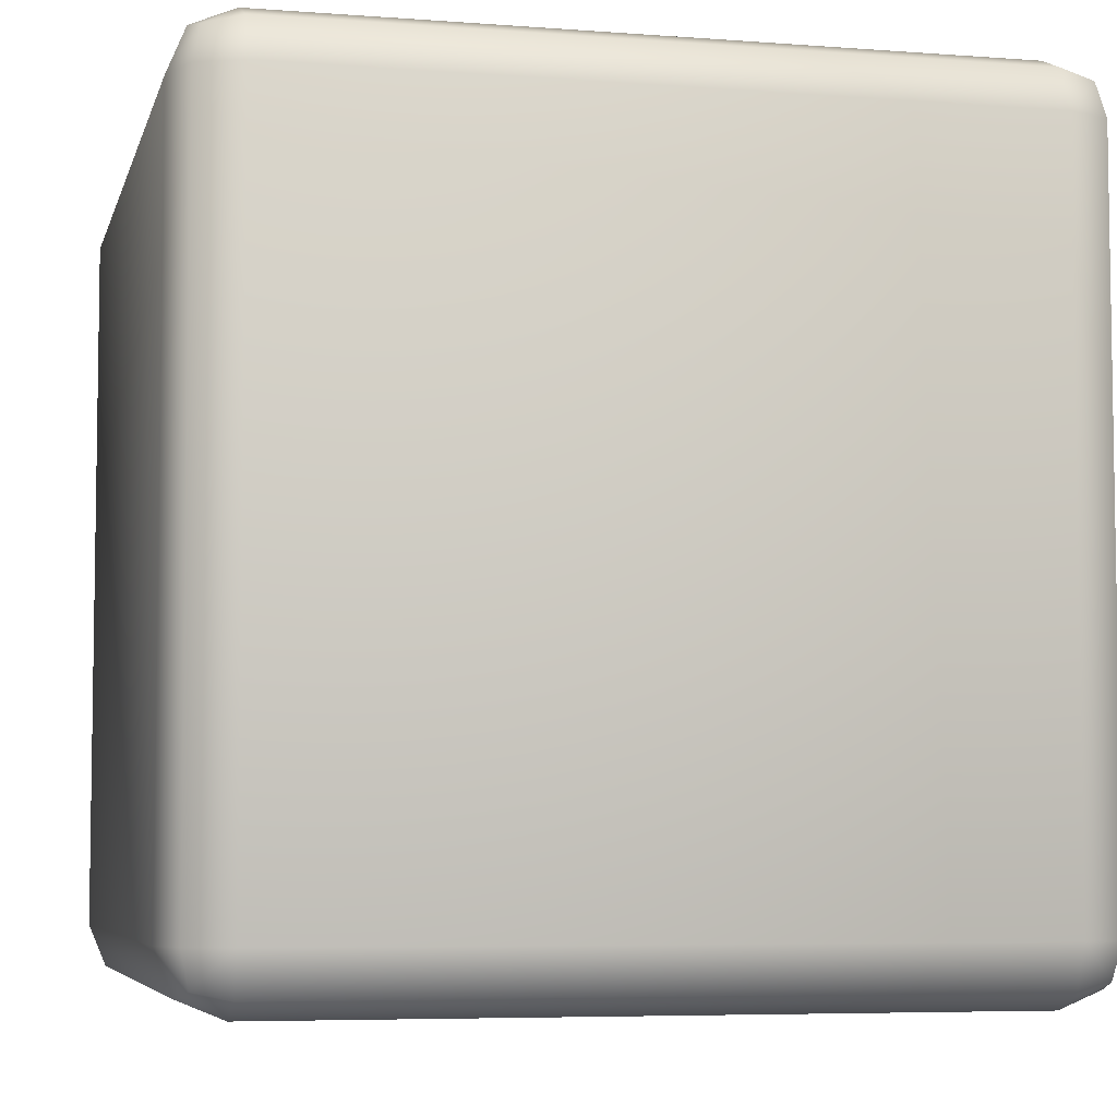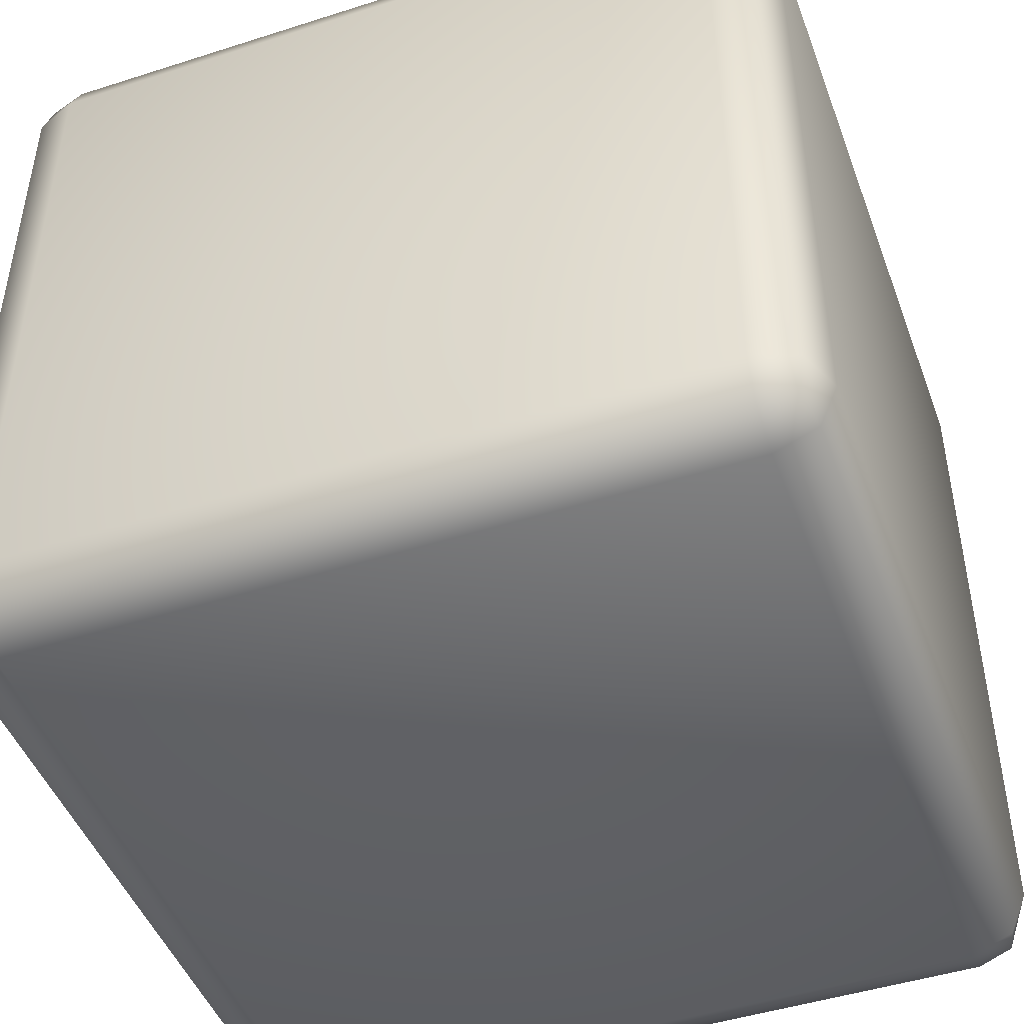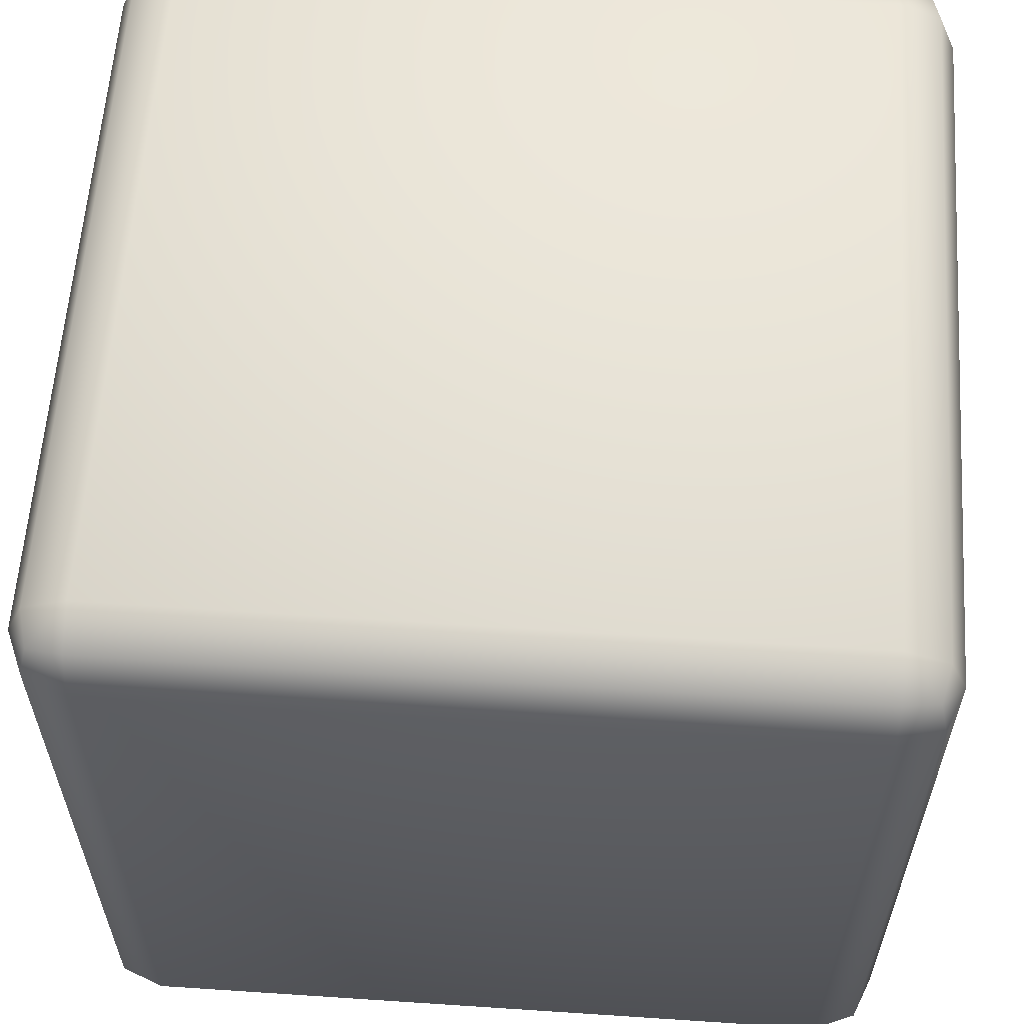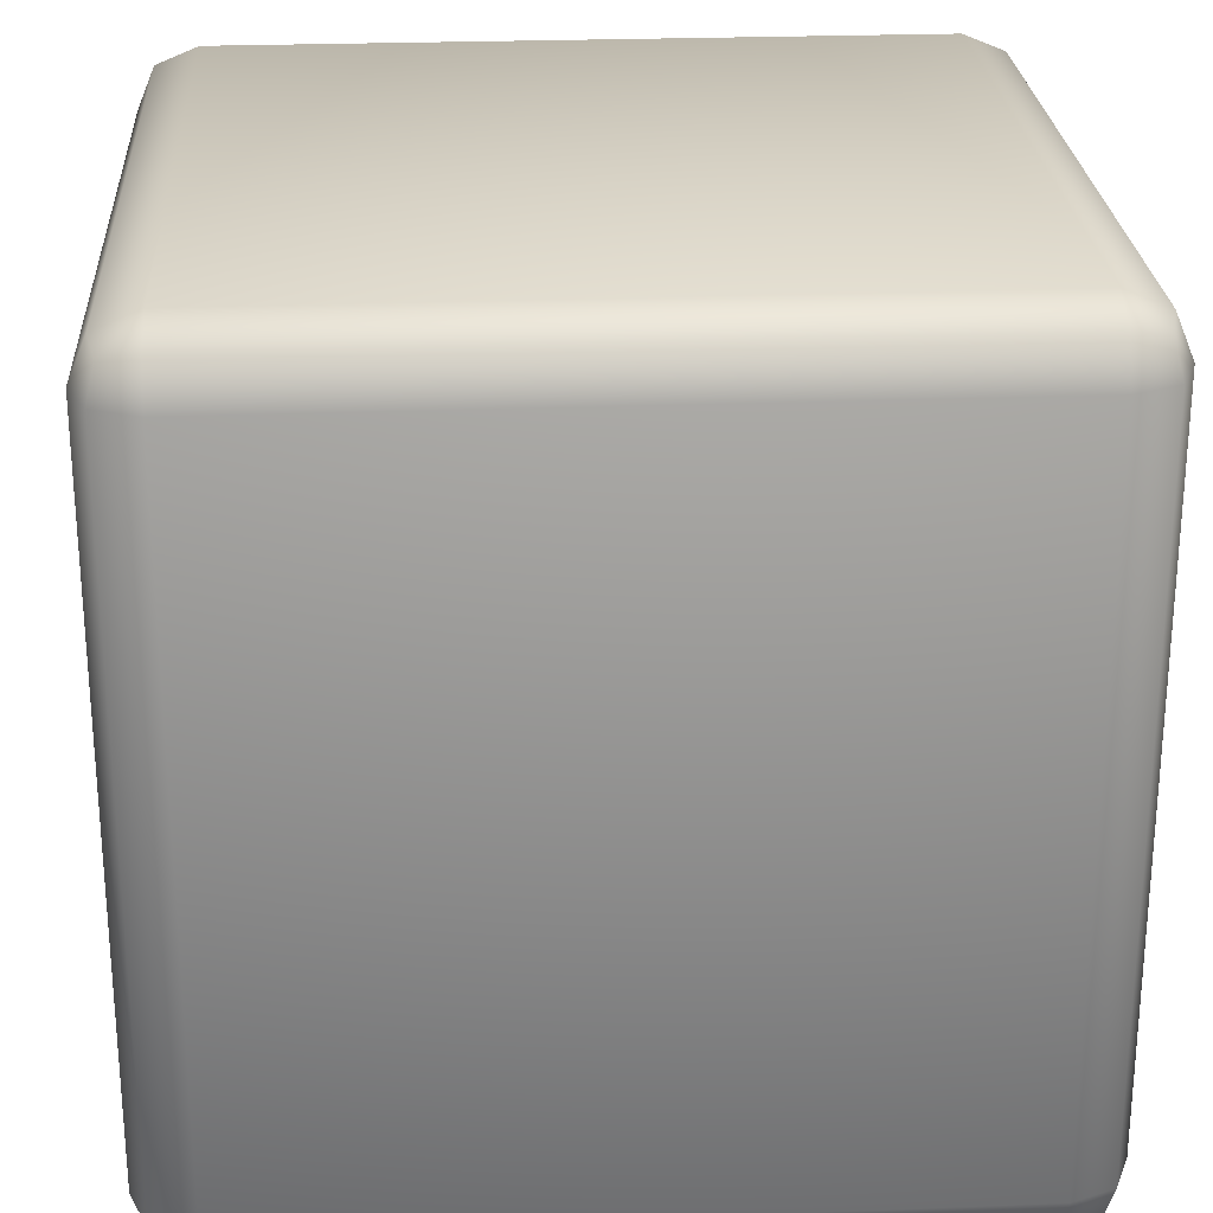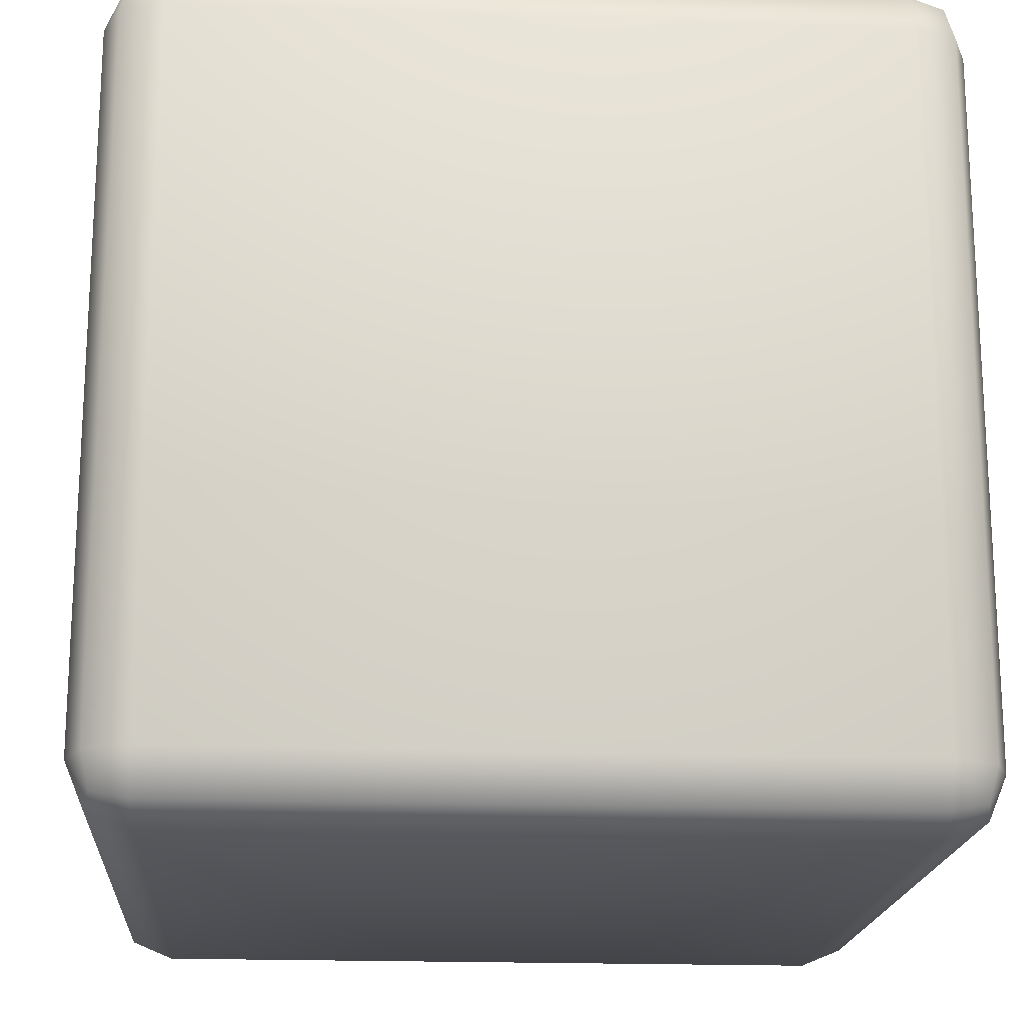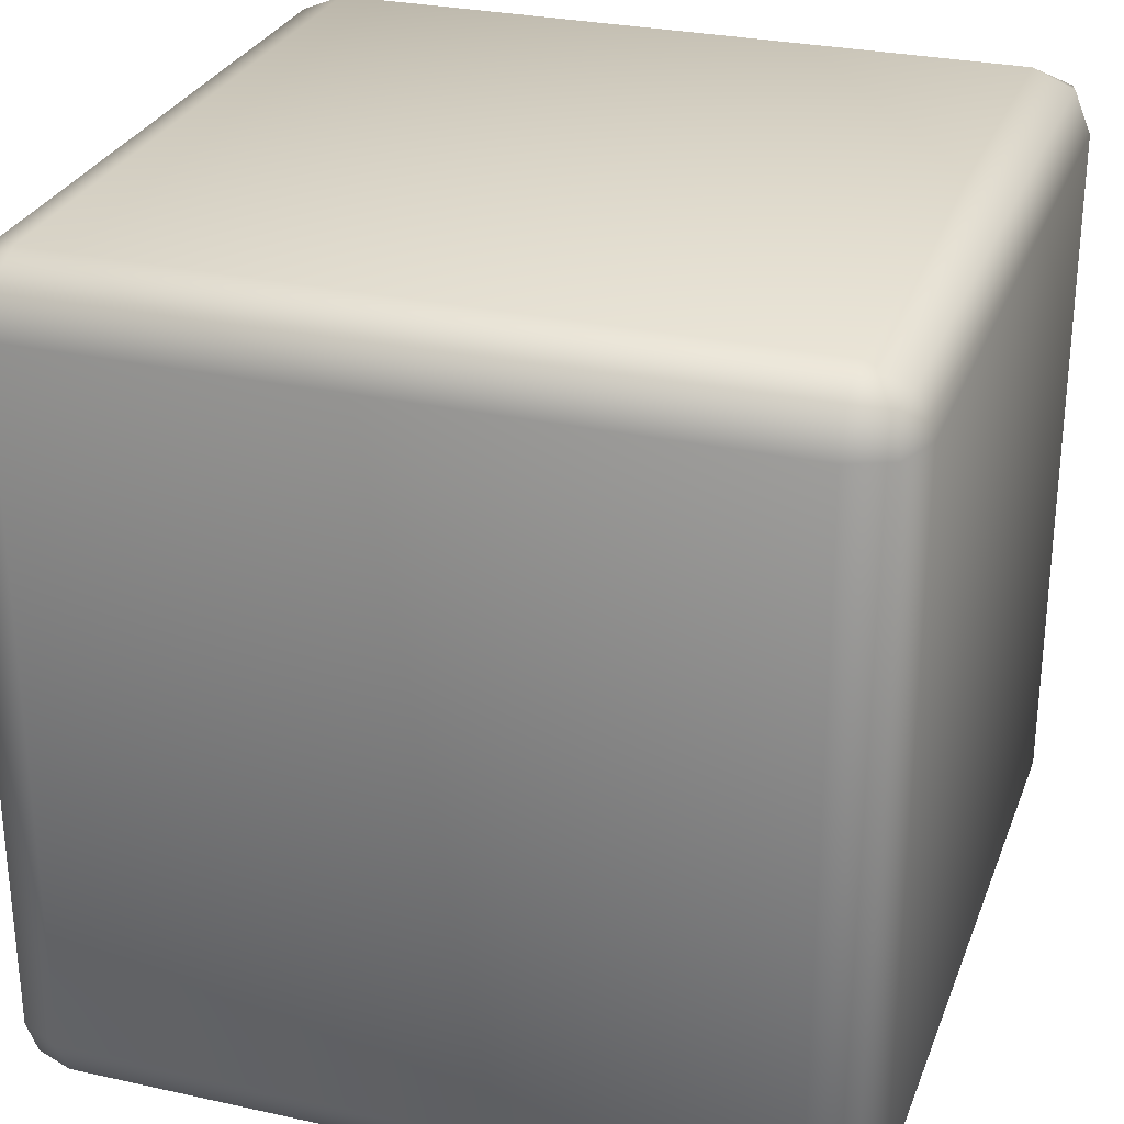
<metadata>
{"format":"obj","ext":"obj","renderer":"f3d","projection":"perspective","resolution":1024,"background":"white","views":[{"elev":-5.8,"azim":-103.2,"up":"+Z"},{"elev":-46.8,"azim":110.0,"up":"+Y"},{"elev":59.7,"azim":3.9,"up":"+Y"},{"elev":25.3,"azim":176.5,"up":"+Z"},{"elev":-18.5,"azim":85.9,"up":"+Z"},{"elev":28.3,"azim":-161.6,"up":"+Z"}]}
</metadata>
<code>
o Cube
v -0.8547 -1 0.8547
v -0.8547 -0.8547 1
v -1 -0.8547 0.8547
v -0.8547 -0.9574 0.9574
v -0.9386 -0.9386 0.9386
v -0.9574 -0.8547 0.9574
v -0.9574 -0.9574 0.8547
v -0.8547 0.8547 1
v -0.8547 1 0.8547
v -1 0.8547 0.8547
v -0.8547 0.9574 0.9574
v -0.9386 0.9386 0.9386
v -0.9574 0.9574 0.8547
v -0.9574 0.8547 0.9574
v -0.8547 -1 -0.8547
v -1 -0.8547 -0.8547
v -0.8547 -0.8547 -1
v -0.9574 -0.9574 -0.8547
v -0.9386 -0.9386 -0.9386
v -0.9574 -0.8547 -0.9574
v -0.8547 -0.9574 -0.9574
v -0.8547 1 -0.8547
v -0.8547 0.8547 -1
v -1 0.8547 -0.8547
v -0.8547 0.9574 -0.9574
v -0.9386 0.9386 -0.9386
v -0.9574 0.8547 -0.9574
v -0.9574 0.9574 -0.8547
v 0.8547 -1 0.8547
v 1 -0.8547 0.8547
v 0.8547 -0.8547 1
v 0.9574 -0.9574 0.8547
v 0.9386 -0.9386 0.9386
v 0.9574 -0.8547 0.9574
v 0.8547 -0.9574 0.9574
v 0.8547 1 0.8547
v 0.8547 0.8547 1
v 1 0.8547 0.8547
v 0.8547 0.9574 0.9574
v 0.9386 0.9386 0.9386
v 0.9574 0.8547 0.9574
v 0.9574 0.9574 0.8547
v 0.8547 -1 -0.8547
v 0.8547 -0.8547 -1
v 1 -0.8547 -0.8547
v 0.8547 -0.9574 -0.9574
v 0.9386 -0.9386 -0.9386
v 0.9574 -0.8547 -0.9574
v 0.9574 -0.9574 -0.8547
v 0.8547 1 -0.8547
v 1 0.8547 -0.8547
v 0.8547 0.8547 -1
v 0.9574 0.9574 -0.8547
v 0.9386 0.9386 -0.9386
v 0.9574 0.8547 -0.9574
v 0.8547 0.9574 -0.9574
f 31 37 8 2
f 45 51 38 30
f 50 22 9 36
f 3 10 24 16
f 17 23 52 44
f 1 4 5 7
f 2 6 5 4
f 3 7 5 6
f 8 11 12 14
f 9 13 12 11
f 10 14 12 13
f 15 18 19 21
f 16 20 19 18
f 17 21 19 20
f 22 25 26 28
f 23 27 26 25
f 24 28 26 27
f 29 32 33 35
f 30 34 33 32
f 31 35 33 34
f 36 39 40 42
f 37 41 40 39
f 38 42 40 41
f 43 46 47 49
f 44 48 47 46
f 45 49 47 48
f 50 53 54 56
f 51 55 54 53
f 52 56 54 55
f 15 1 7 18
f 18 7 3 16
f 2 8 14 6
f 6 14 10 3
f 9 22 28 13
f 13 28 24 10
f 23 17 20 27
f 27 20 16 24
f 43 15 21 46
f 46 21 17 44
f 22 50 56 25
f 25 56 52 23
f 51 45 48 55
f 55 48 44 52
f 29 43 49 32
f 32 49 45 30
f 50 36 42 53
f 53 42 38 51
f 37 31 34 41
f 41 34 30 38
f 1 29 35 4
f 4 35 31 2
f 36 9 11 39
f 39 11 8 37
f 15 43 29 1

</code>
